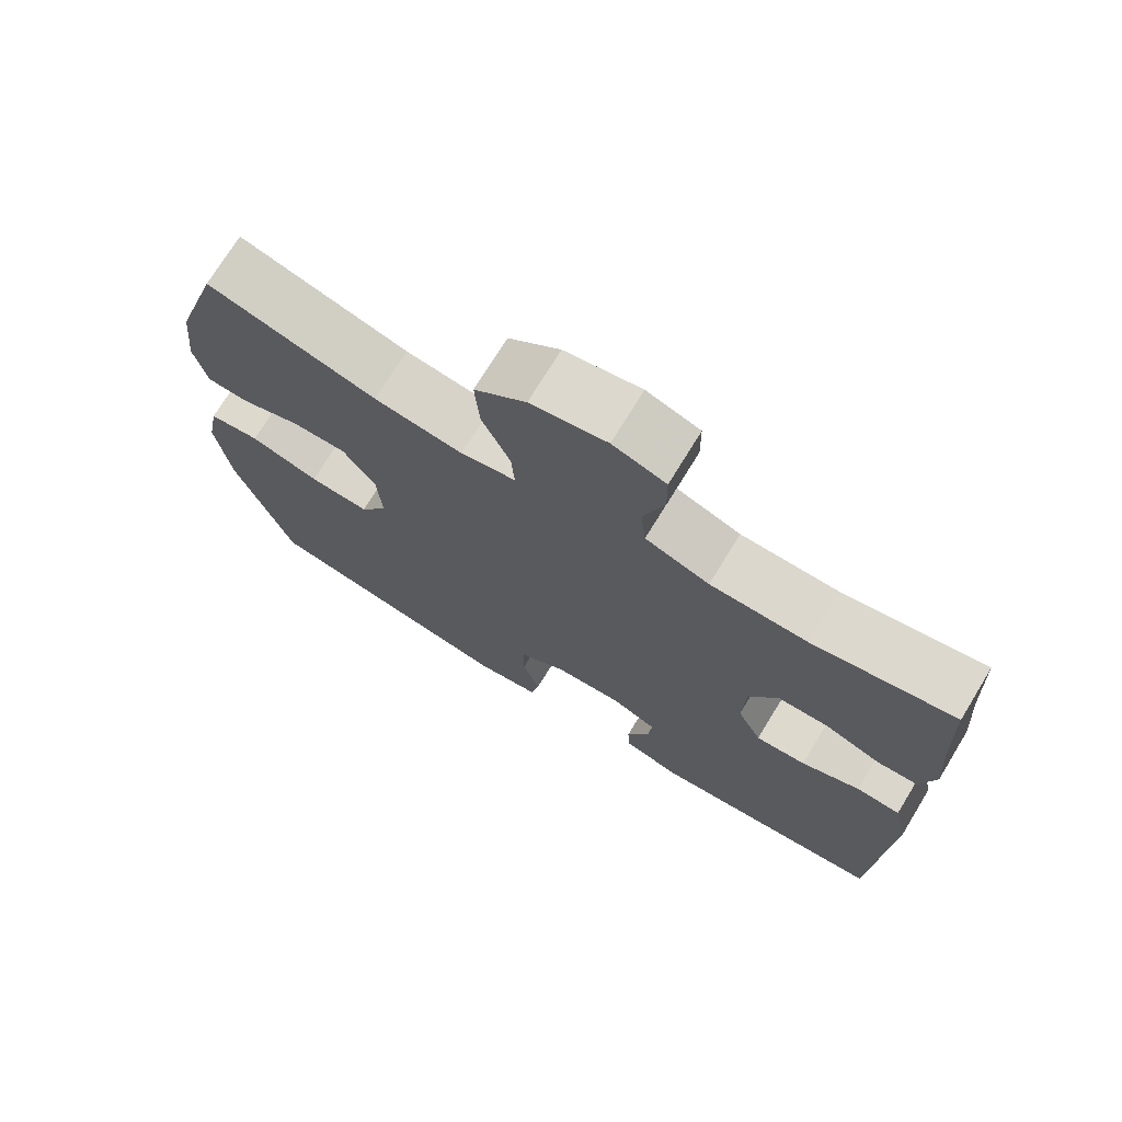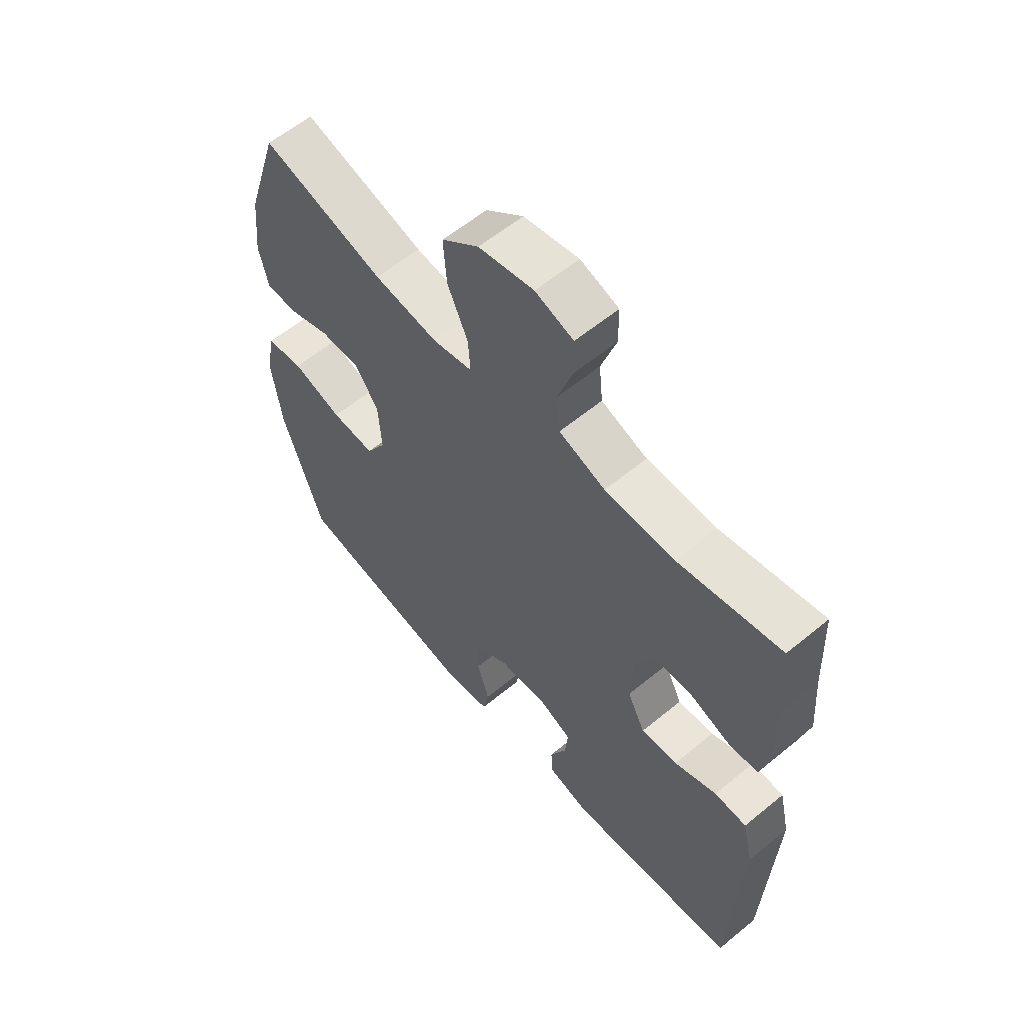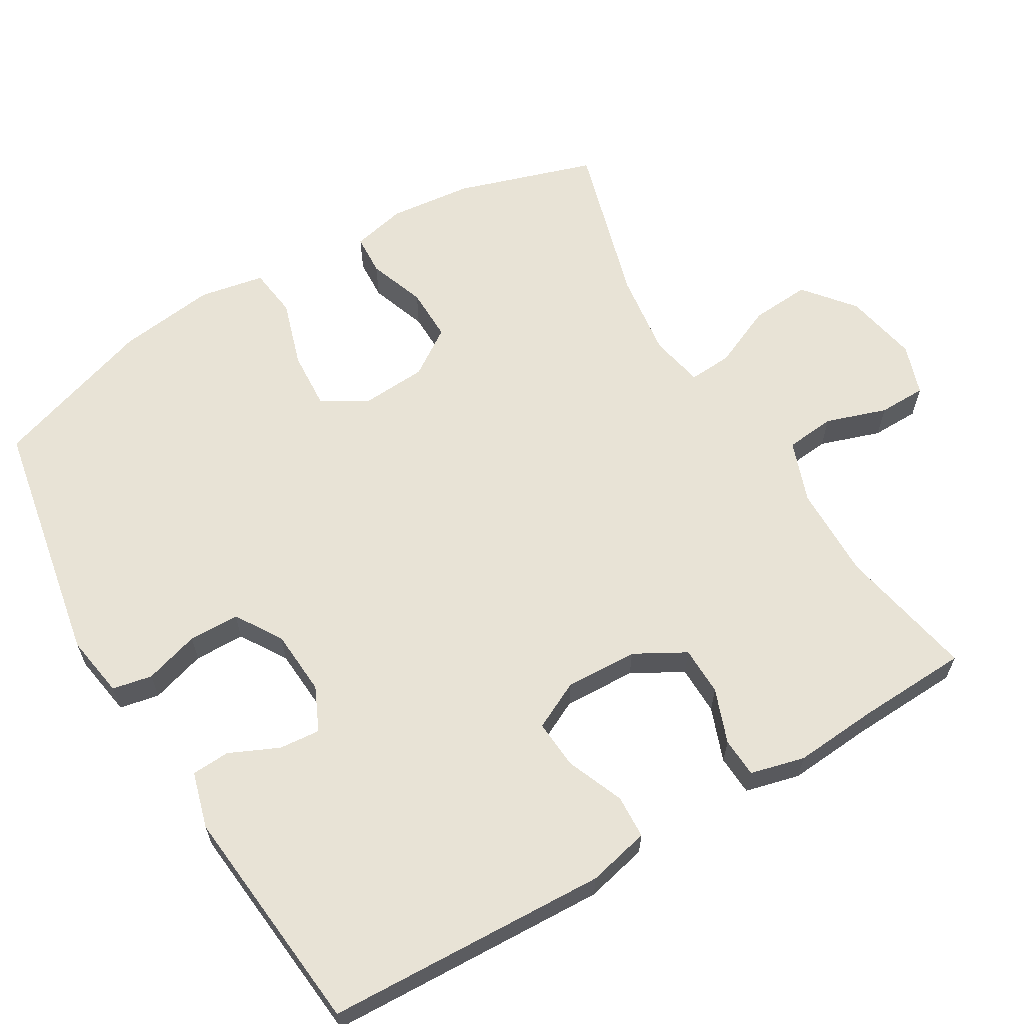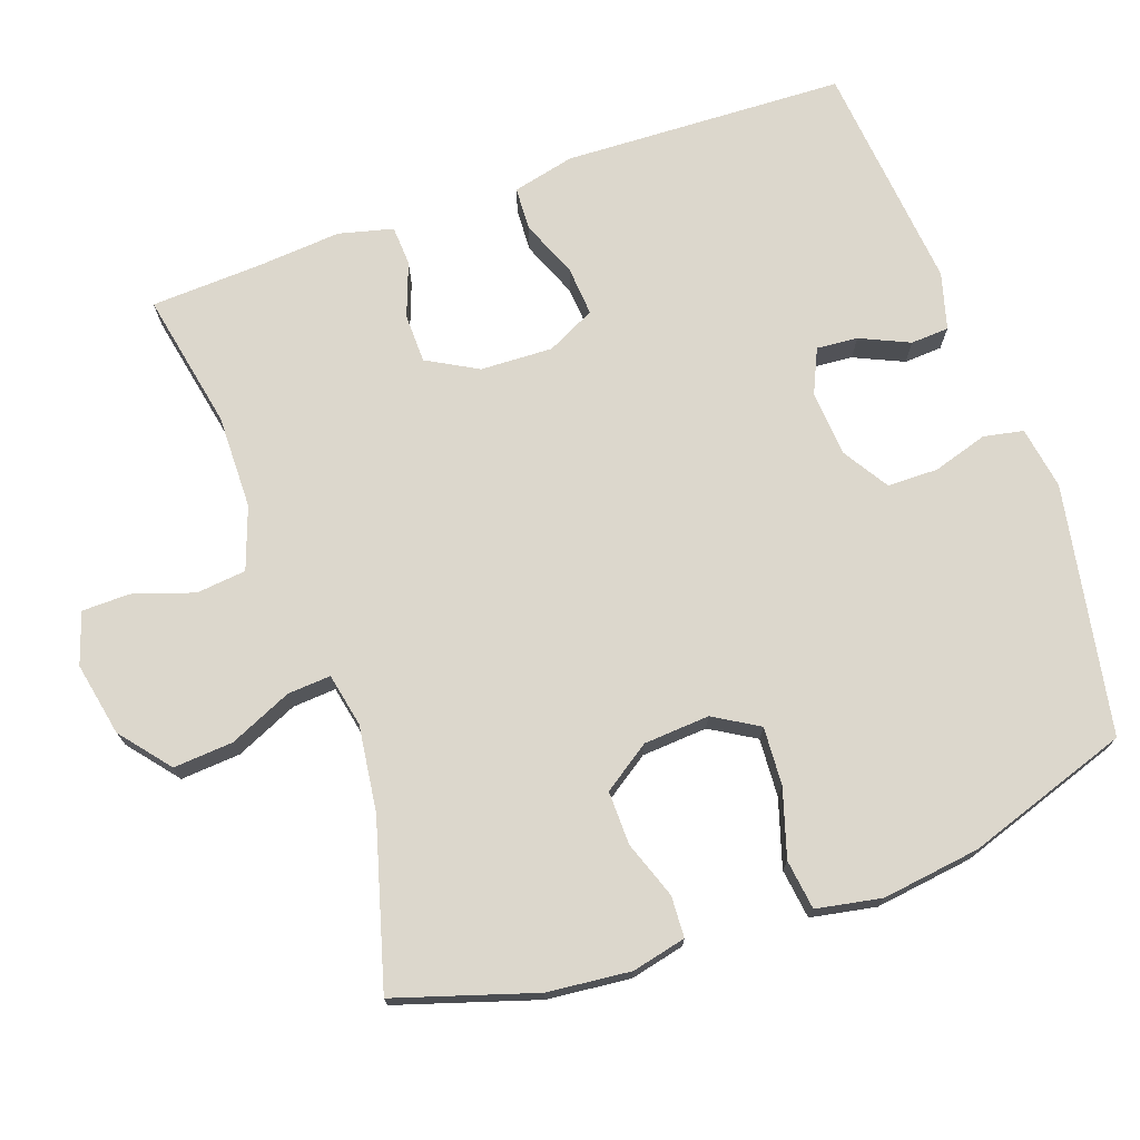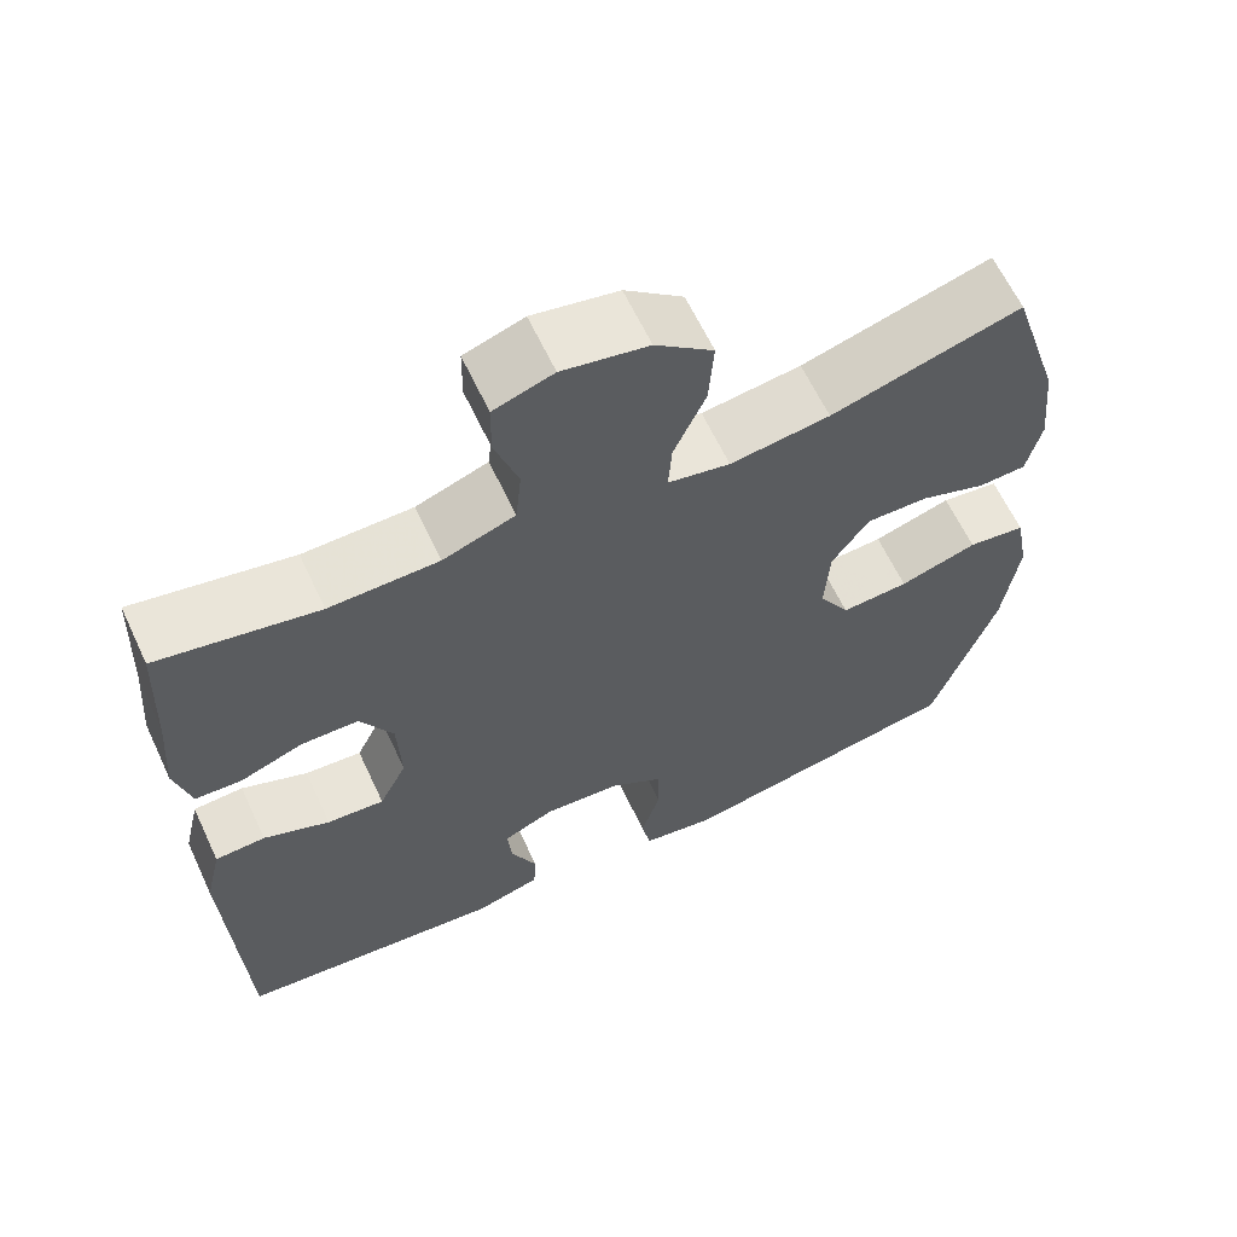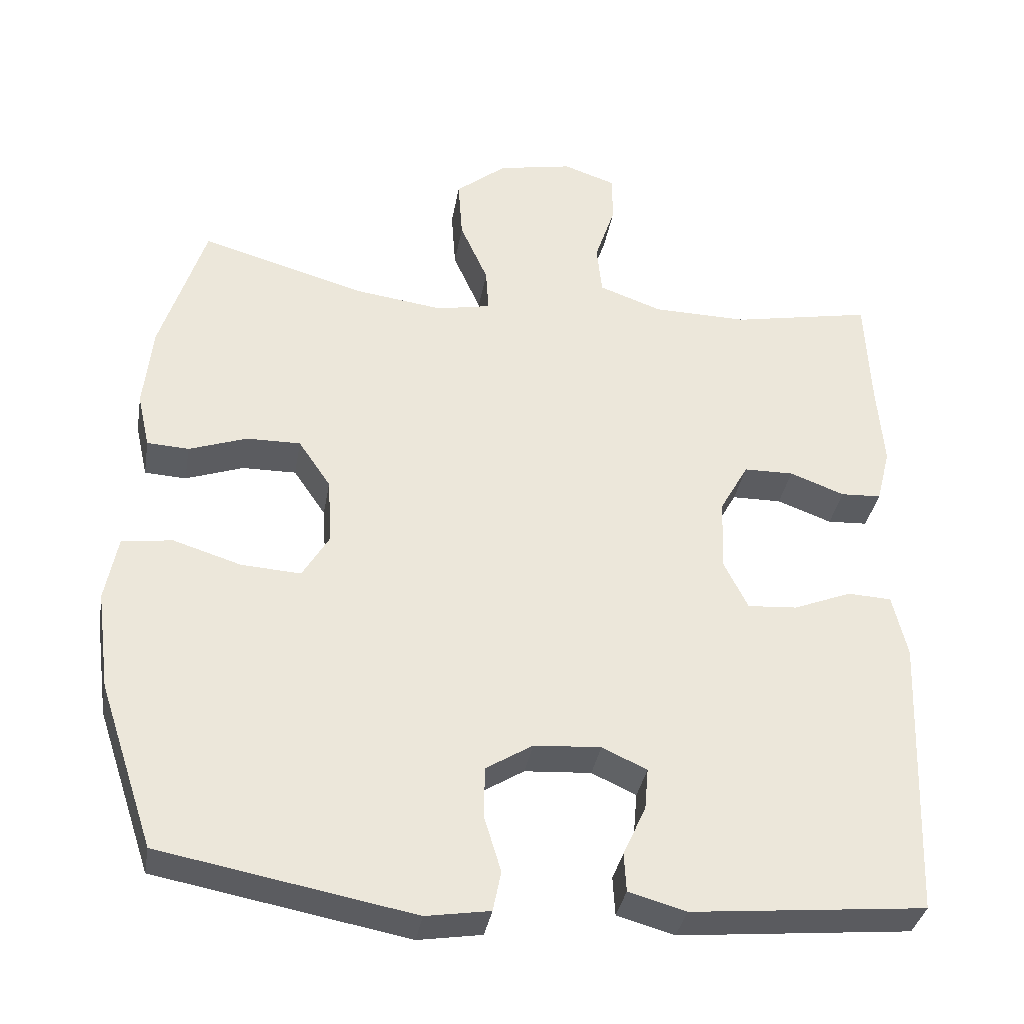
<metadata>
{"format":"obj","ext":"obj","renderer":"f3d","projection":"perspective","resolution":1024,"background":"white","views":[{"elev":72.9,"azim":-148.6,"up":"+Z"},{"elev":59.6,"azim":-130.2,"up":"+Z"},{"elev":62.5,"azim":-120.7,"up":"+Y"},{"elev":73.0,"azim":70.4,"up":"+Y"},{"elev":63.1,"azim":-25.1,"up":"+Z"},{"elev":-35.4,"azim":170.3,"up":"+Z"}]}
</metadata>
<code>
v 0.5 0.07 -0.5
v 0.156 0.07 -0.564
v 0.069 0.07 -0.55
v 0.058 0.07 -0.495
v 0.081 0.07 -0.419
v 0.08 0.07 -0.349
v 0.016 0.07 -0.309
v -0.075 0.07 -0.303
v -0.136 0.07 -0.331
v -0.131 0.07 -0.388
v -0.1 0.07 -0.456
v -0.103 0.07 -0.509
v -0.181 0.07 -0.531
v -0.5 0.07 -0.5
v -0.516 0.07 -0.11
v -0.496 0.07 -0.024
v -0.436 0.07 -0.021
v -0.357 0.07 -0.053
v -0.289 0.07 -0.058
v -0.256 0.07 0.009
v -0.26 0.07 0.109
v -0.299 0.07 0.179
v -0.367 0.07 0.18
v -0.442 0.07 0.152
v -0.497 0.07 0.155
v -0.516 0.07 0.23
v -0.507 0.07 0.345
v -0.5 0.07 0.5
v -0.31 0.07 0.463
v -0.18 0.07 0.465
v -0.094 0.07 0.496
v -0.087 0.07 0.565
v -0.115 0.07 0.649
v -0.114 0.07 0.715
v -0.043 0.07 0.739
v 0.059 0.07 0.719
v 0.128 0.07 0.663
v 0.122 0.07 0.58
v 0.084 0.07 0.494
v 0.08 0.07 0.434
v 0.154 0.07 0.419
v 0.273 0.07 0.435
v 0.5 0.07 0.5
v 0.561 0.07 0.308
v 0.573 0.07 0.193
v 0.556 0.07 0.118
v 0.499 0.07 0.115
v 0.42 0.07 0.143
v 0.346 0.07 0.144
v 0.302 0.07 0.079
v 0.296 0.07 -0.012
v 0.333 0.07 -0.074
v 0.414 0.07 -0.069
v 0.507 0.07 -0.04
v 0.576 0.07 -0.049
v 0.593 0.07 -0.139
v 0.575 0.07 -0.275
v 0.5 0 -0.5
v 0.156 0 -0.564
v 0.069 0 -0.55
v 0.058 0 -0.495
v 0.081 0 -0.419
v 0.08 0 -0.349
v 0.016 0 -0.309
v -0.075 0 -0.303
v -0.136 0 -0.331
v -0.131 0 -0.388
v -0.1 0 -0.456
v -0.103 0 -0.509
v -0.181 0 -0.531
v -0.5 0 -0.5
v -0.516 0 -0.11
v -0.496 0 -0.024
v -0.436 0 -0.021
v -0.357 0 -0.053
v -0.289 0 -0.058
v -0.256 0 0.009
v -0.26 0 0.109
v -0.299 0 0.179
v -0.367 0 0.18
v -0.442 0 0.152
v -0.497 0 0.155
v -0.516 0 0.23
v -0.507 0 0.345
v -0.5 0 0.5
v -0.31 0 0.463
v -0.18 0 0.465
v -0.094 0 0.496
v -0.087 0 0.565
v -0.115 0 0.649
v -0.114 0 0.715
v -0.043 0 0.739
v 0.059 0 0.719
v 0.128 0 0.663
v 0.122 0 0.58
v 0.084 0 0.494
v 0.08 0 0.434
v 0.154 0 0.419
v 0.273 0 0.435
v 0.5 0 0.5
v 0.561 0 0.308
v 0.573 0 0.193
v 0.556 0 0.118
v 0.499 0 0.115
v 0.42 0 0.143
v 0.346 0 0.144
v 0.302 0 0.079
v 0.296 0 -0.012
v 0.333 0 -0.074
v 0.414 0 -0.069
v 0.507 0 -0.04
v 0.576 0 -0.049
v 0.593 0 -0.139
v 0.575 0 -0.275
f 3 4 5
f 2 3 5
f 1 2 5
f 57 1 5
f 56 57 5
f 55 56 5
f 54 55 5
f 53 54 5
f 52 53 5 6
f 51 52 6 7
f 50 51 7 8
f 49 50 8 9
f 46 47 48
f 45 46 48
f 44 45 48
f 43 44 48
f 42 43 48
f 41 42 48 49
f 40 41 49 9
f 37 38 39
f 36 37 39
f 35 36 39
f 34 35 39
f 33 34 39
f 32 33 39
f 39 40 9
f 32 39 9
f 31 32 9
f 27 28 29
f 27 29 30
f 26 27 30
f 25 26 30
f 24 25 30
f 23 24 30
f 22 23 30 31
f 16 17 18
f 15 16 18
f 14 15 18
f 13 14 18
f 12 13 18
f 11 12 18
f 10 11 18
f 9 10 18 19
f 21 22 31
f 20 21 31 9
f 9 19 20
f 62 61 60
f 62 60 59
f 62 59 58
f 62 58 114
f 62 114 113
f 62 113 112
f 62 112 111
f 62 111 110
f 63 62 110 109
f 64 63 109 108
f 65 64 108 107
f 66 65 107 106
f 105 104 103
f 105 103 102
f 105 102 101
f 105 101 100
f 105 100 99
f 106 105 99 98
f 66 106 98 97
f 96 95 94
f 96 94 93
f 96 93 92
f 96 92 91
f 96 91 90
f 96 90 89
f 66 97 96
f 66 96 89
f 66 89 88
f 86 85 84
f 87 86 84
f 87 84 83
f 87 83 82
f 87 82 81
f 87 81 80
f 88 87 80 79
f 75 74 73
f 75 73 72
f 75 72 71
f 75 71 70
f 75 70 69
f 75 69 68
f 75 68 67
f 76 75 67 66
f 88 79 78
f 66 88 78 77
f 77 76 66
f 1 58 59 2
f 2 59 60 3
f 3 60 61 4
f 4 61 62 5
f 5 62 63 6
f 6 63 64 7
f 7 64 65 8
f 8 65 66 9
f 9 66 67 10
f 10 67 68 11
f 11 68 69 12
f 12 69 70 13
f 13 70 71 14
f 14 71 72 15
f 15 72 73 16
f 16 73 74 17
f 17 74 75 18
f 18 75 76 19
f 19 76 77 20
f 20 77 78 21
f 21 78 79 22
f 22 79 80 23
f 23 80 81 24
f 24 81 82 25
f 25 82 83 26
f 26 83 84 27
f 27 84 85 28
f 28 85 86 29
f 29 86 87 30
f 30 87 88 31
f 31 88 89 32
f 32 89 90 33
f 33 90 91 34
f 34 91 92 35
f 35 92 93 36
f 36 93 94 37
f 37 94 95 38
f 38 95 96 39
f 39 96 97 40
f 40 97 98 41
f 41 98 99 42
f 42 99 100 43
f 43 100 101 44
f 44 101 102 45
f 45 102 103 46
f 46 103 104 47
f 47 104 105 48
f 48 105 106 49
f 49 106 107 50
f 50 107 108 51
f 51 108 109 52
f 52 109 110 53
f 53 110 111 54
f 54 111 112 55
f 55 112 113 56
f 56 113 114 57
f 57 114 58 1

</code>
